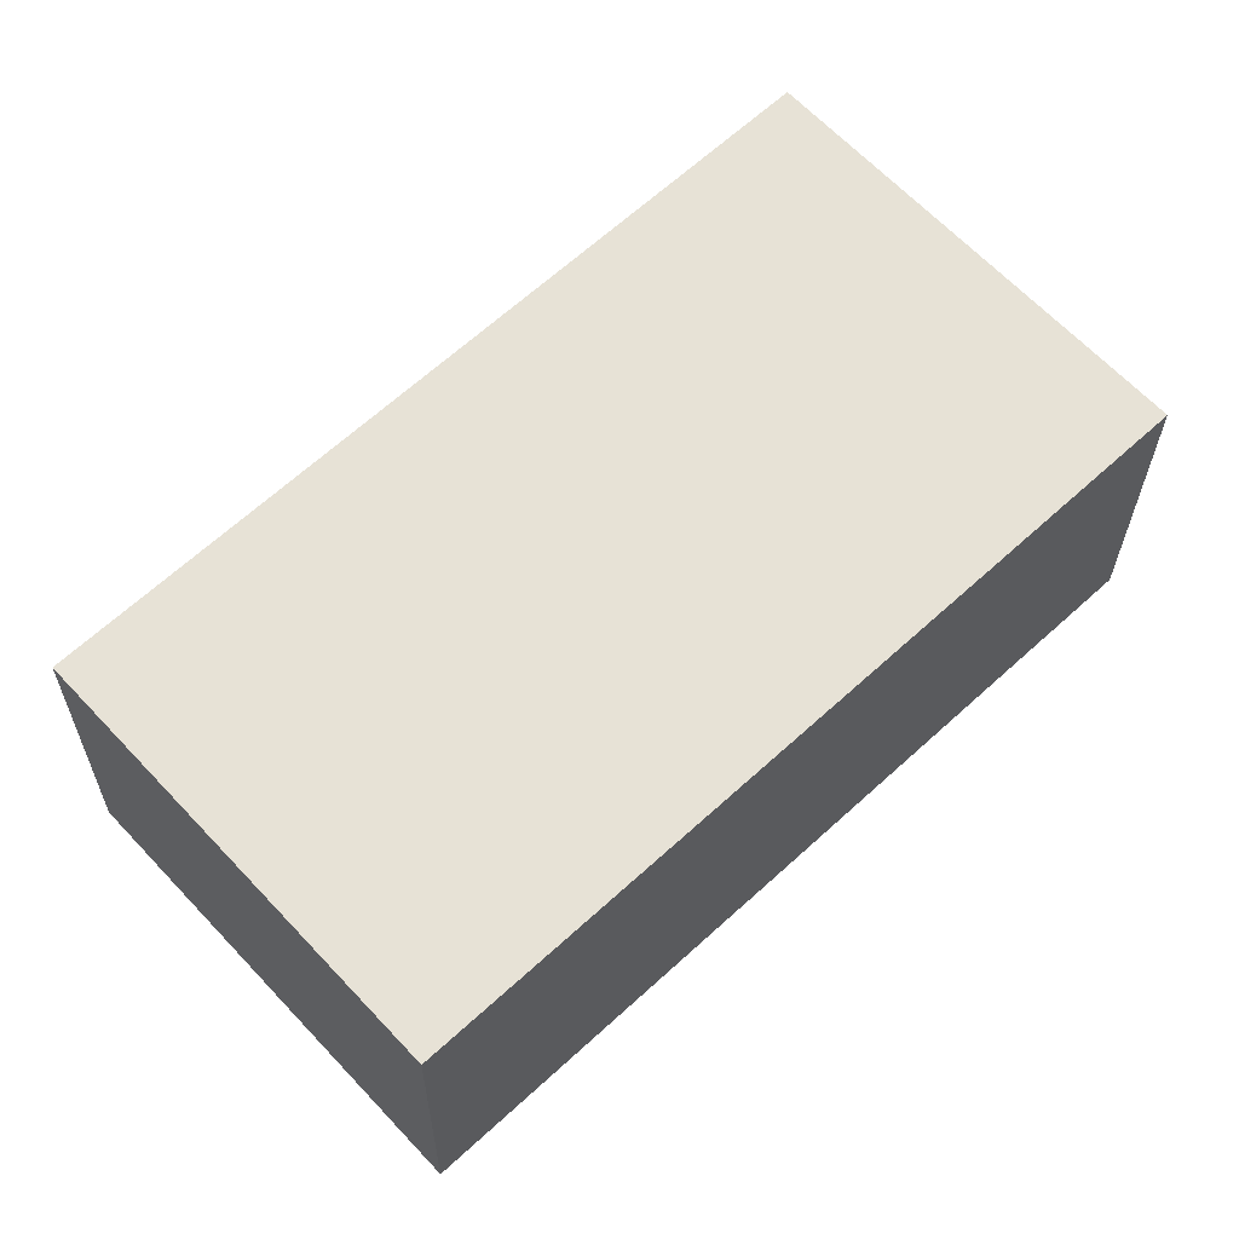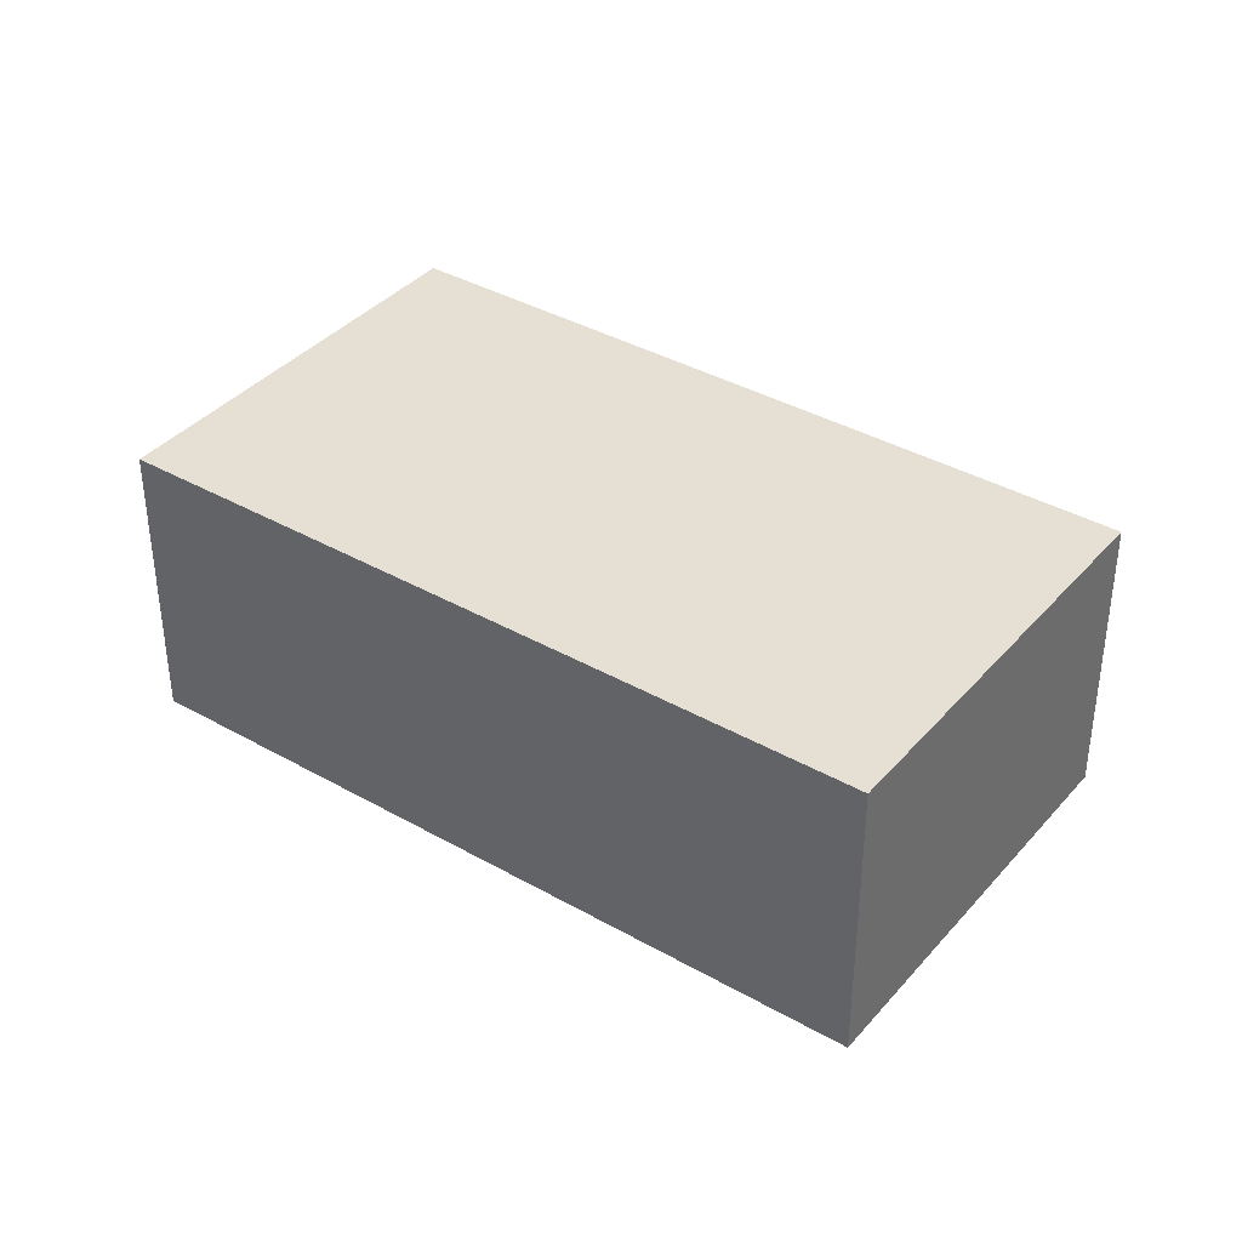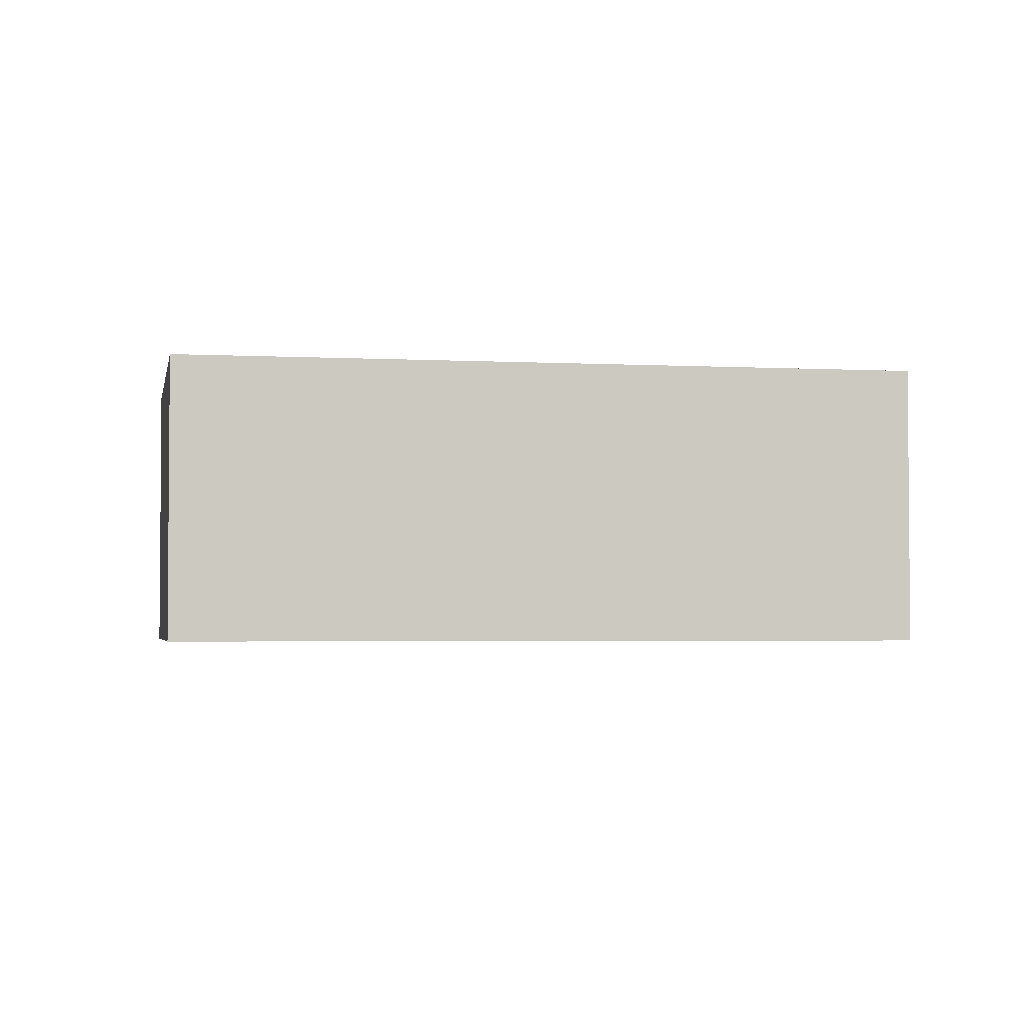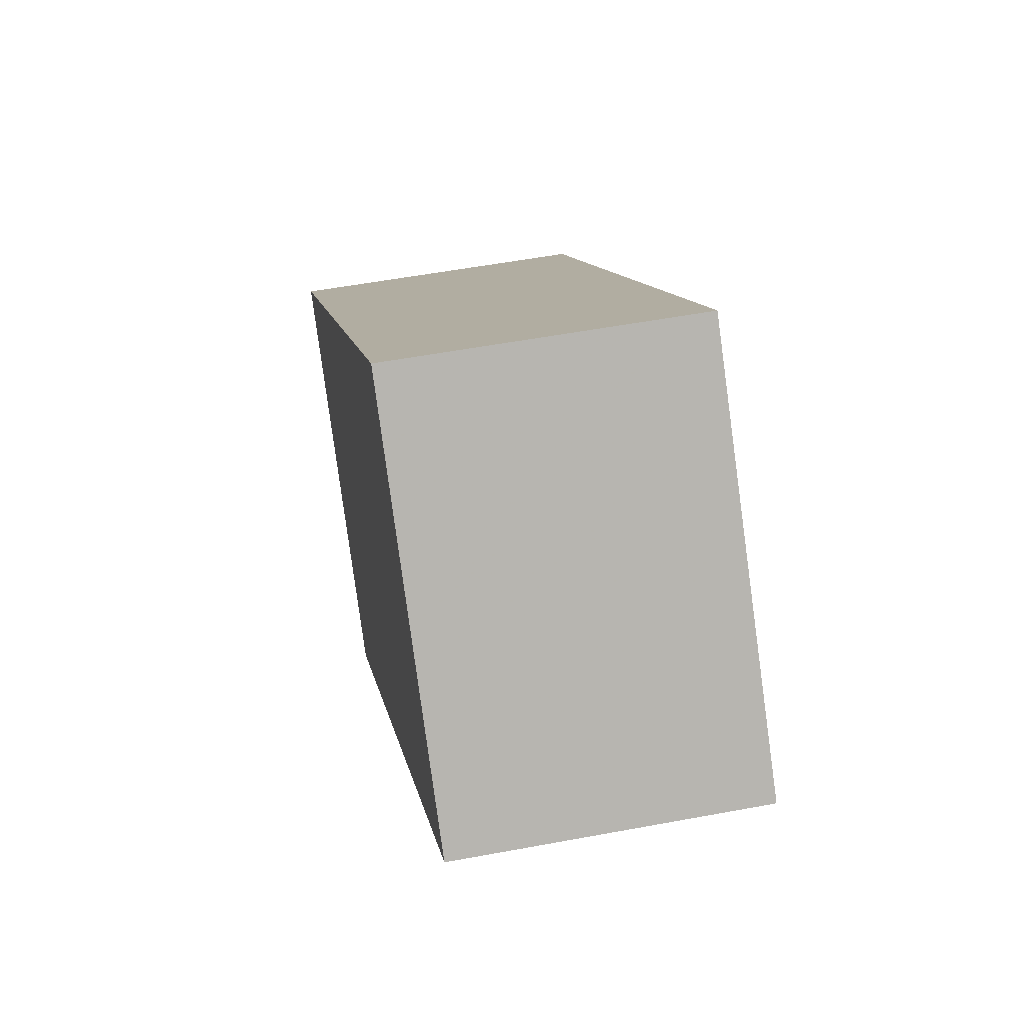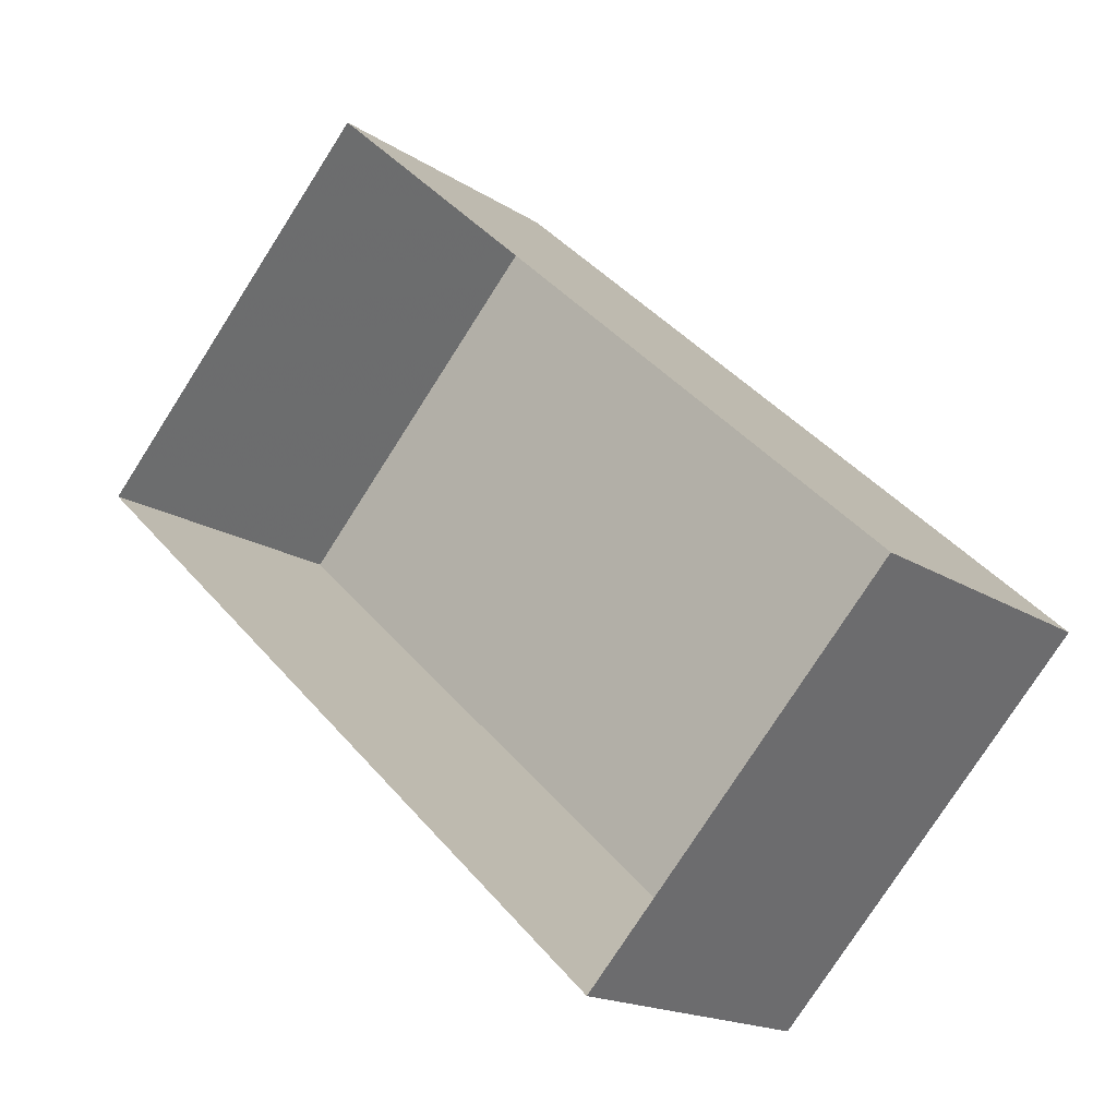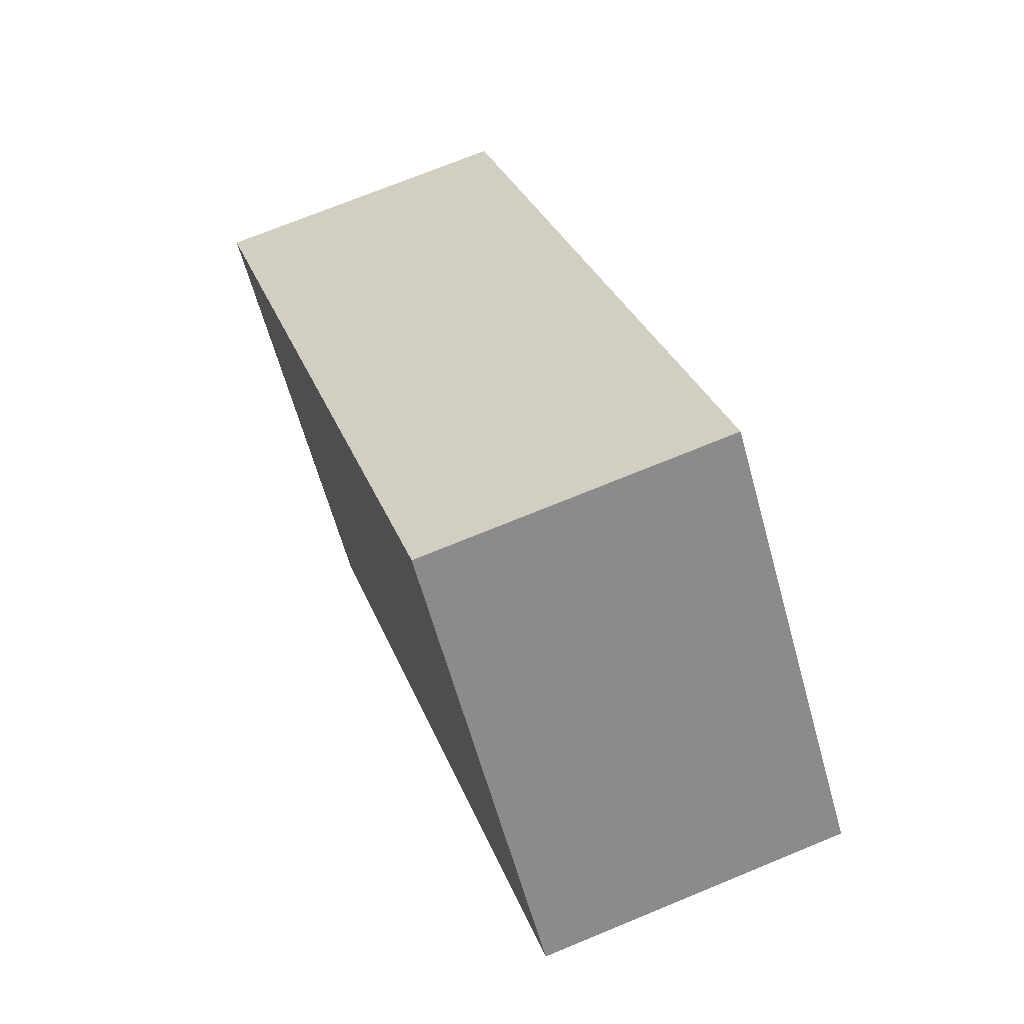
<metadata>
{"format":"obj","ext":"obj","renderer":"f3d","projection":"perspective","resolution":1024,"background":"white","views":[{"elev":-26.1,"azim":-0.3,"up":"+Y"},{"elev":38.1,"azim":-101.1,"up":"+Z"},{"elev":-3.0,"azim":-147.5,"up":"+Z"},{"elev":53.1,"azim":78.7,"up":"+Y"},{"elev":-17.2,"azim":-142.1,"up":"+Y"},{"elev":71.2,"azim":67.7,"up":"+Y"}]}
</metadata>
<code>
v -2.237e+05 -1.281e+05 16.03
v -2.237e+05 -1.281e+05 16.03
v -2.237e+05 -1.281e+05 16.03
v -2.237e+05 -1.281e+05 16.03
v -2.237e+05 -1.281e+05 19.28
v -2.237e+05 -1.281e+05 19.28
v -2.237e+05 -1.281e+05 19.28
v -2.237e+05 -1.281e+05 19.28
f 1 2 3
f 4 1 3
f 5 6 7
f 8 5 7
f 7 4 3
f 7 6 4
f 8 2 1
f 5 8 1
f 8 3 2
f 8 7 3
f 6 1 4
f 6 5 1

</code>
